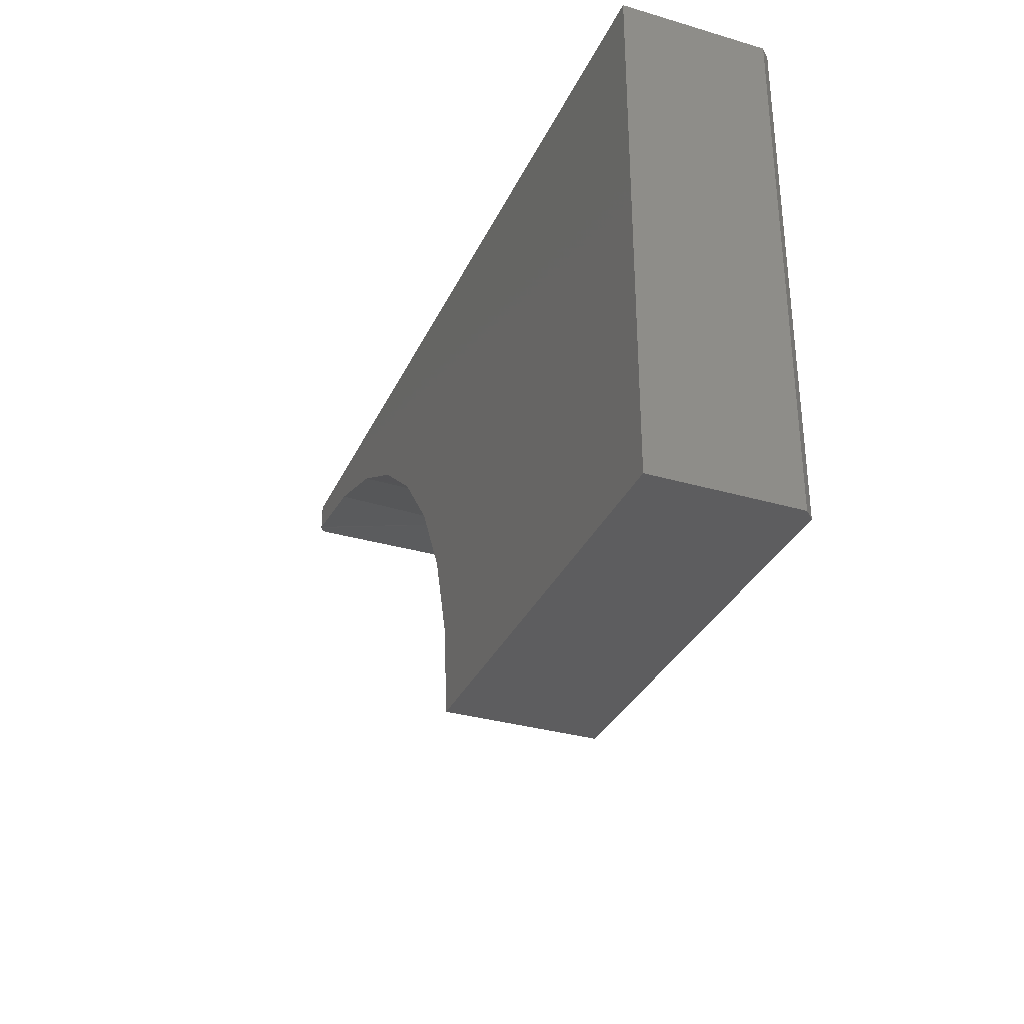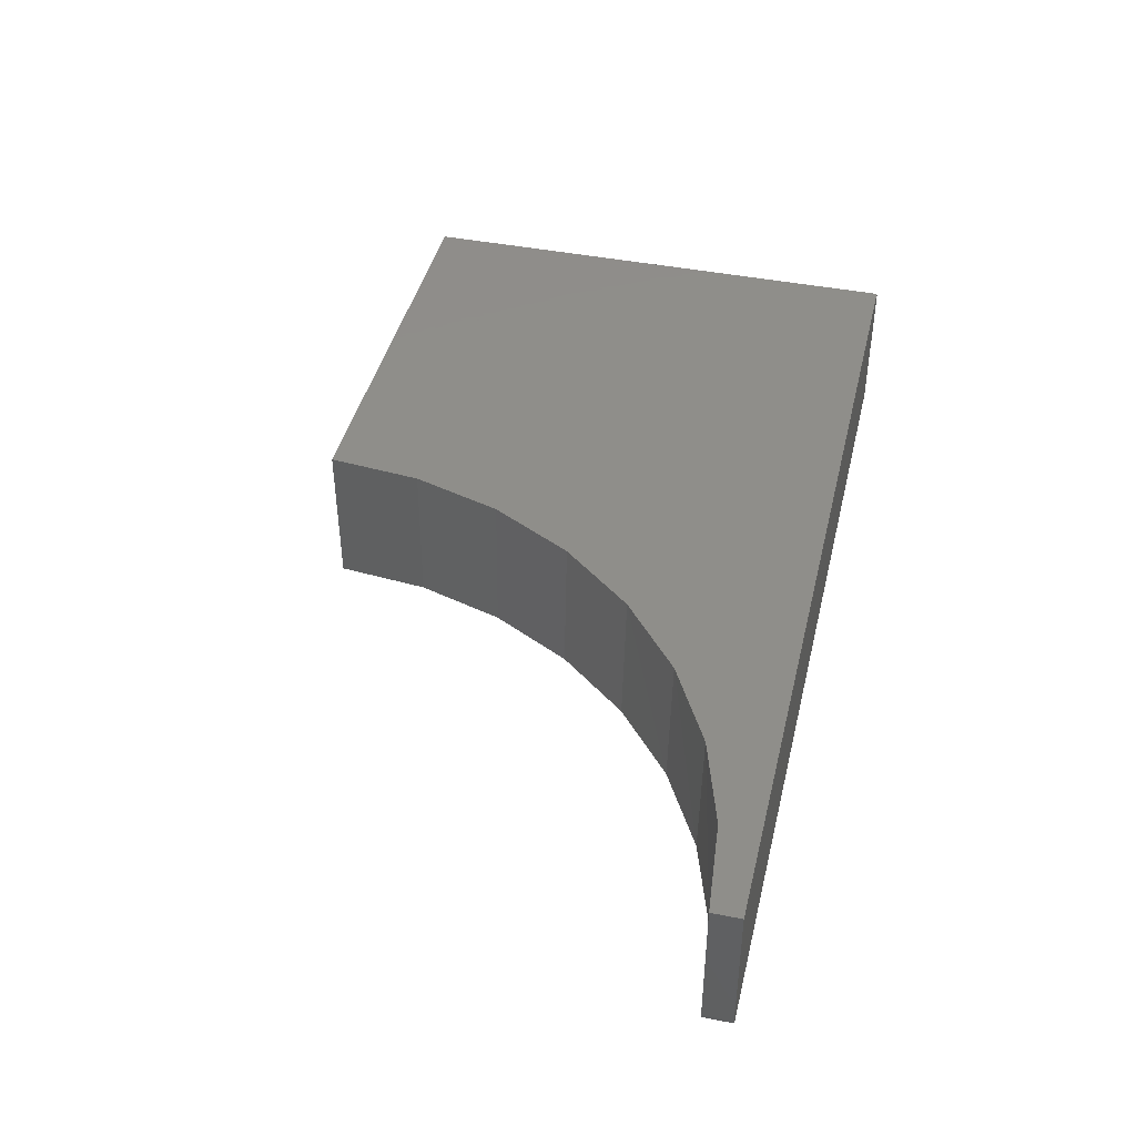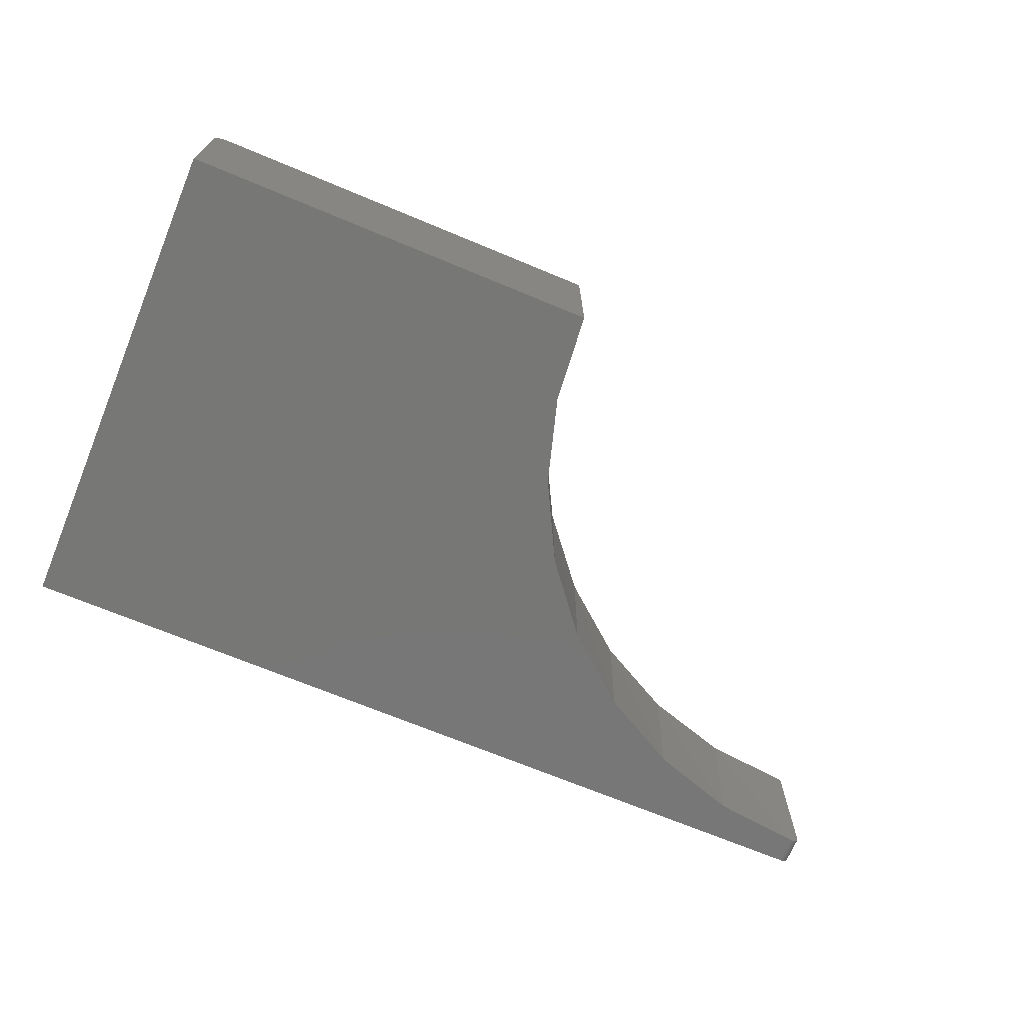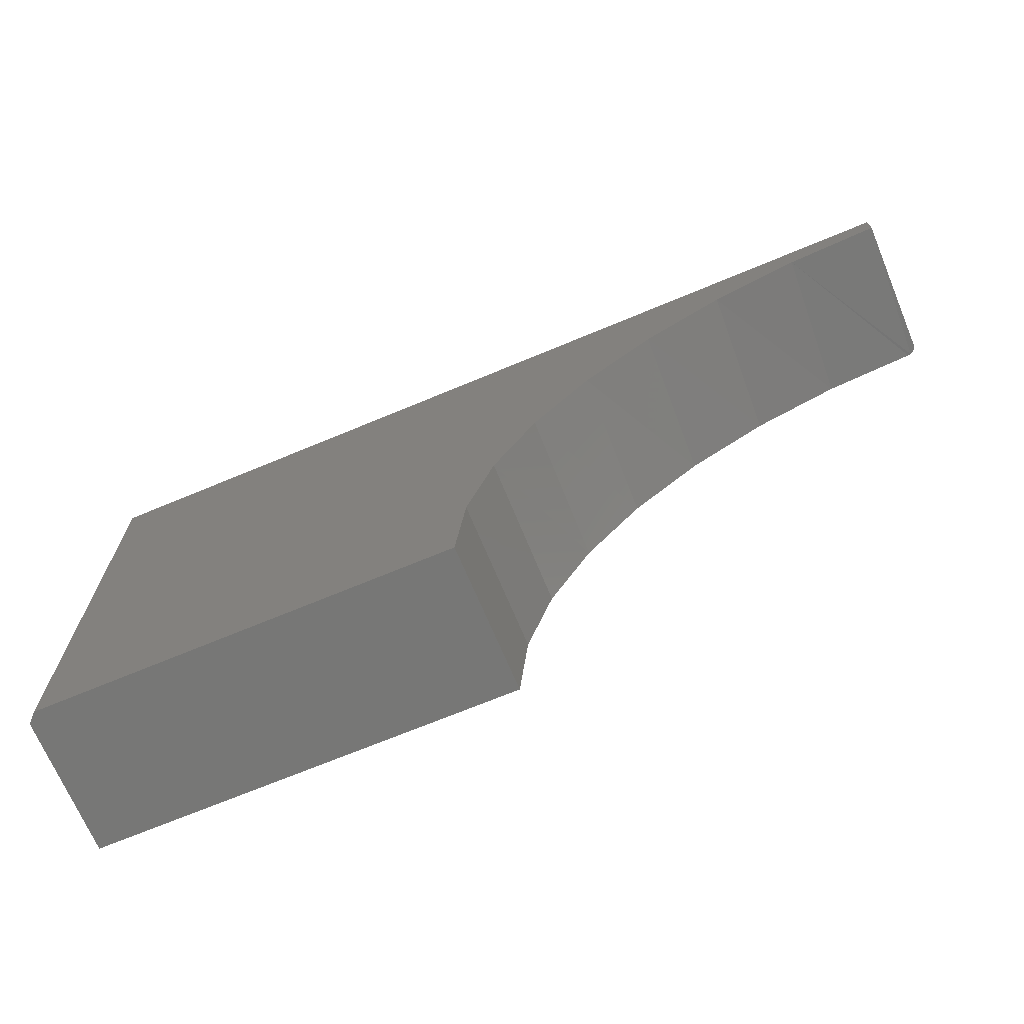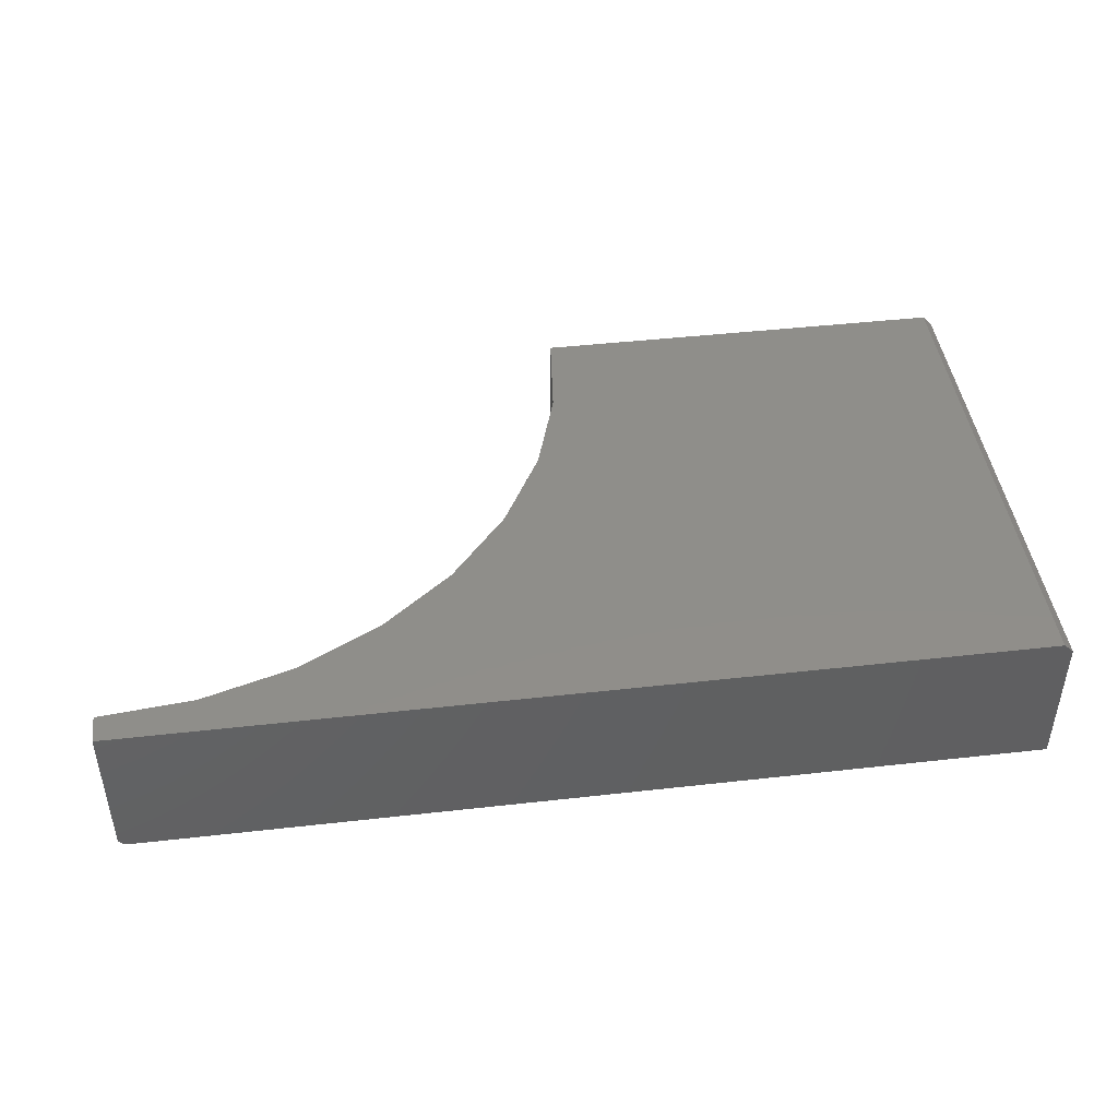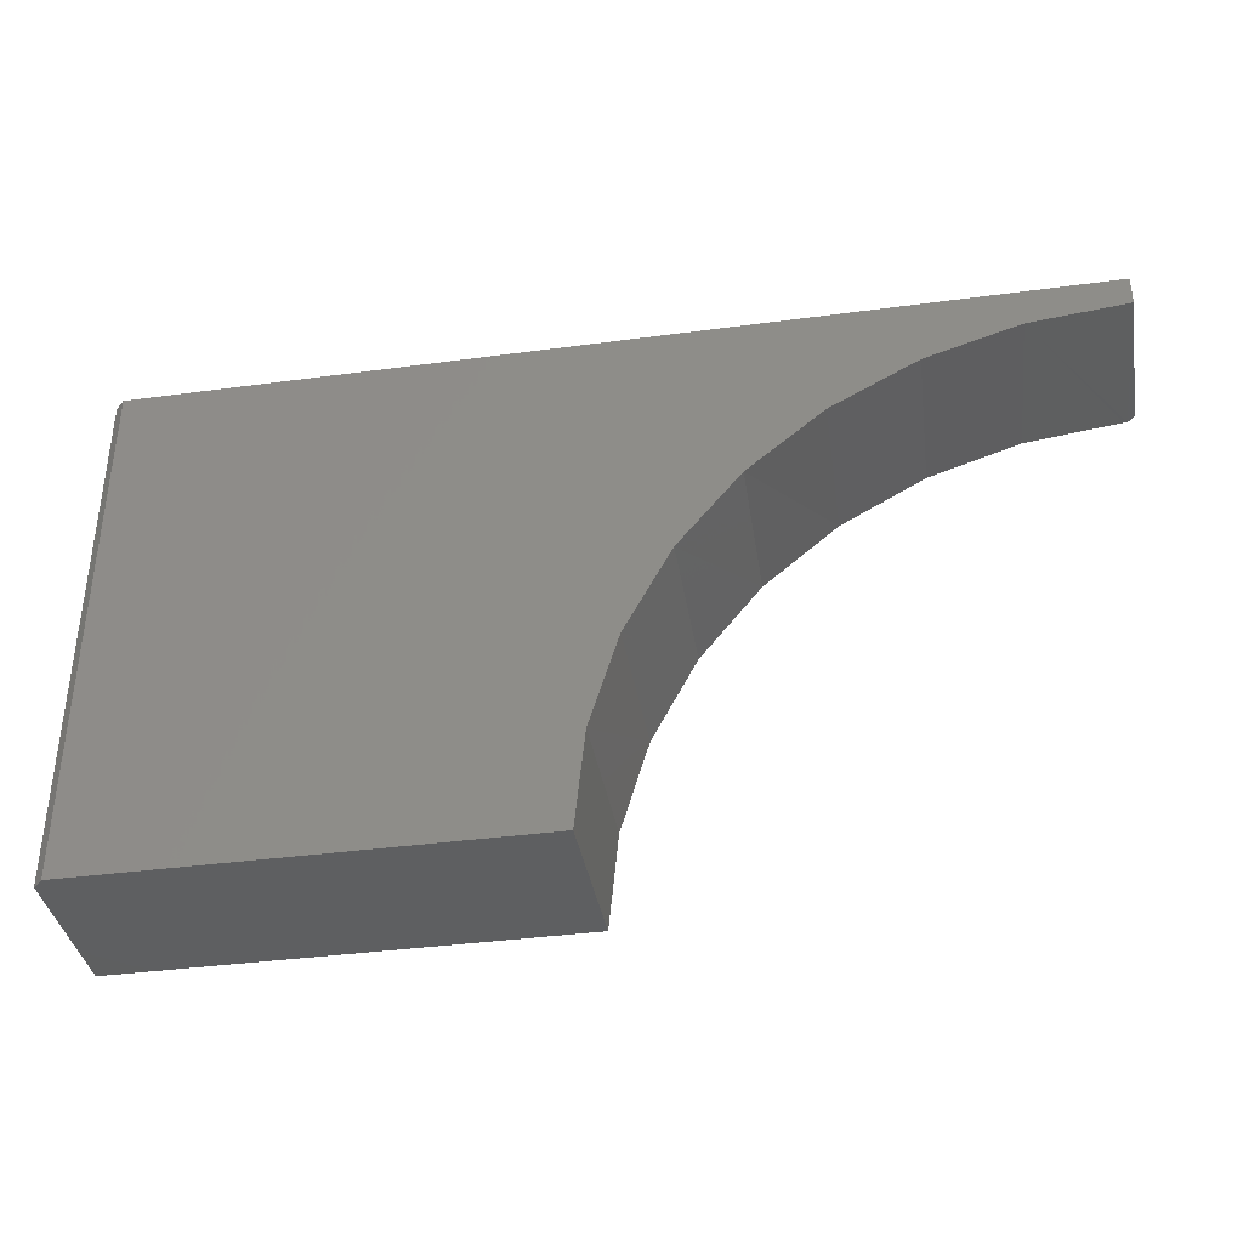
<metadata>
{"format":"stl","ext":"stl","renderer":"f3d","projection":"perspective","resolution":1024,"background":"white","views":[{"elev":-32.7,"azim":-112.0,"up":"+Y"},{"elev":42.7,"azim":103.3,"up":"+Z"},{"elev":-69.9,"azim":-22.6,"up":"+Z"},{"elev":-69.6,"azim":22.7,"up":"+Y"},{"elev":44.4,"azim":172.5,"up":"+Z"},{"elev":-37.7,"azim":9.8,"up":"+Y"}]}
</metadata>
<code>
# stl→obj: 39 verts, 74 faces
v -0.007812 0.4184 0
v -0.003472 0.4184 0.001317
v -0.006288 0.4184 0.0001501
v -0.004823 0.4184 0.0005947
v -0.001317 0.4184 0.003472
v 0 0.4184 0.125
v 0 0.4184 0.007812
v -0.0001501 0.4184 0.006288
v -0.0005947 0.4184 0.004823
v -0.7422 0.4184 0.125
v -0.002288 0.4184 0.002288
v -0.75 0.4184 0
v -0.75 0.4184 0.1172
v -0.07701 0.3872 0.125
v 2.417e-17 0.3947 0.125
v -0.7422 0 0.125
v -0.3947 0 0.125
v -0.3872 0.07701 0.125
v -0.3647 0.1511 0.125
v -0.3282 0.2193 0.125
v -0.2791 0.2791 0.125
v -0.2193 0.3282 0.125
v -0.1511 0.3647 0.125
v -0.75 0 0.1172
v -0.75 0 0
v -0.3947 0 0
v -0.007812 0.3947 0
v -0.0837 0.3858 0
v -0.2233 0.3255 0
v -0.2819 0.2763 0
v -0.3298 0.2169 0
v -0.3654 0.1493 0
v -0.3873 0.07605 0
v -0.1565 0.3624 0
v 2.417e-17 0.3947 0.007812
v -0.001472 0.3947 0.003248
v -0.0003679 0.3947 0.005443
v -0.00539 0.3947 0.0003852
v -0.003203 0.3947 0.001505
f 1 2 3
f 2 4 3
f 5 6 7
f 5 7 8
f 5 8 9
f 10 6 5
f 10 5 11
f 10 11 2
f 10 2 1
f 10 1 12
f 10 12 13
f 6 14 15
f 16 17 18
f 16 18 19
f 16 19 20
f 16 20 21
f 10 16 21
f 10 21 22
f 10 22 23
f 10 23 14
f 10 14 6
f 13 12 24
f 24 12 25
f 26 17 25
f 25 17 16
f 25 16 24
f 10 13 16
f 16 13 24
f 27 28 1
f 25 29 30
f 25 30 31
f 25 31 32
f 25 32 33
f 25 33 26
f 12 1 28
f 12 28 34
f 12 34 29
f 12 29 25
f 35 7 15
f 15 7 6
f 31 20 19
f 20 31 30
f 30 21 20
f 21 30 29
f 29 22 21
f 22 29 34
f 34 23 22
f 23 34 28
f 36 37 35
f 15 38 39
f 15 39 36
f 15 36 35
f 14 23 28
f 14 28 27
f 14 27 38
f 14 38 15
f 31 19 32
f 32 19 18
f 32 18 33
f 33 18 17
f 33 17 26
f 27 3 38
f 27 1 3
f 39 2 11
f 39 11 36
f 36 11 5
f 36 5 9
f 36 9 37
f 2 39 4
f 4 39 38
f 4 38 3
f 7 35 8
f 8 35 37
f 8 37 9

</code>
